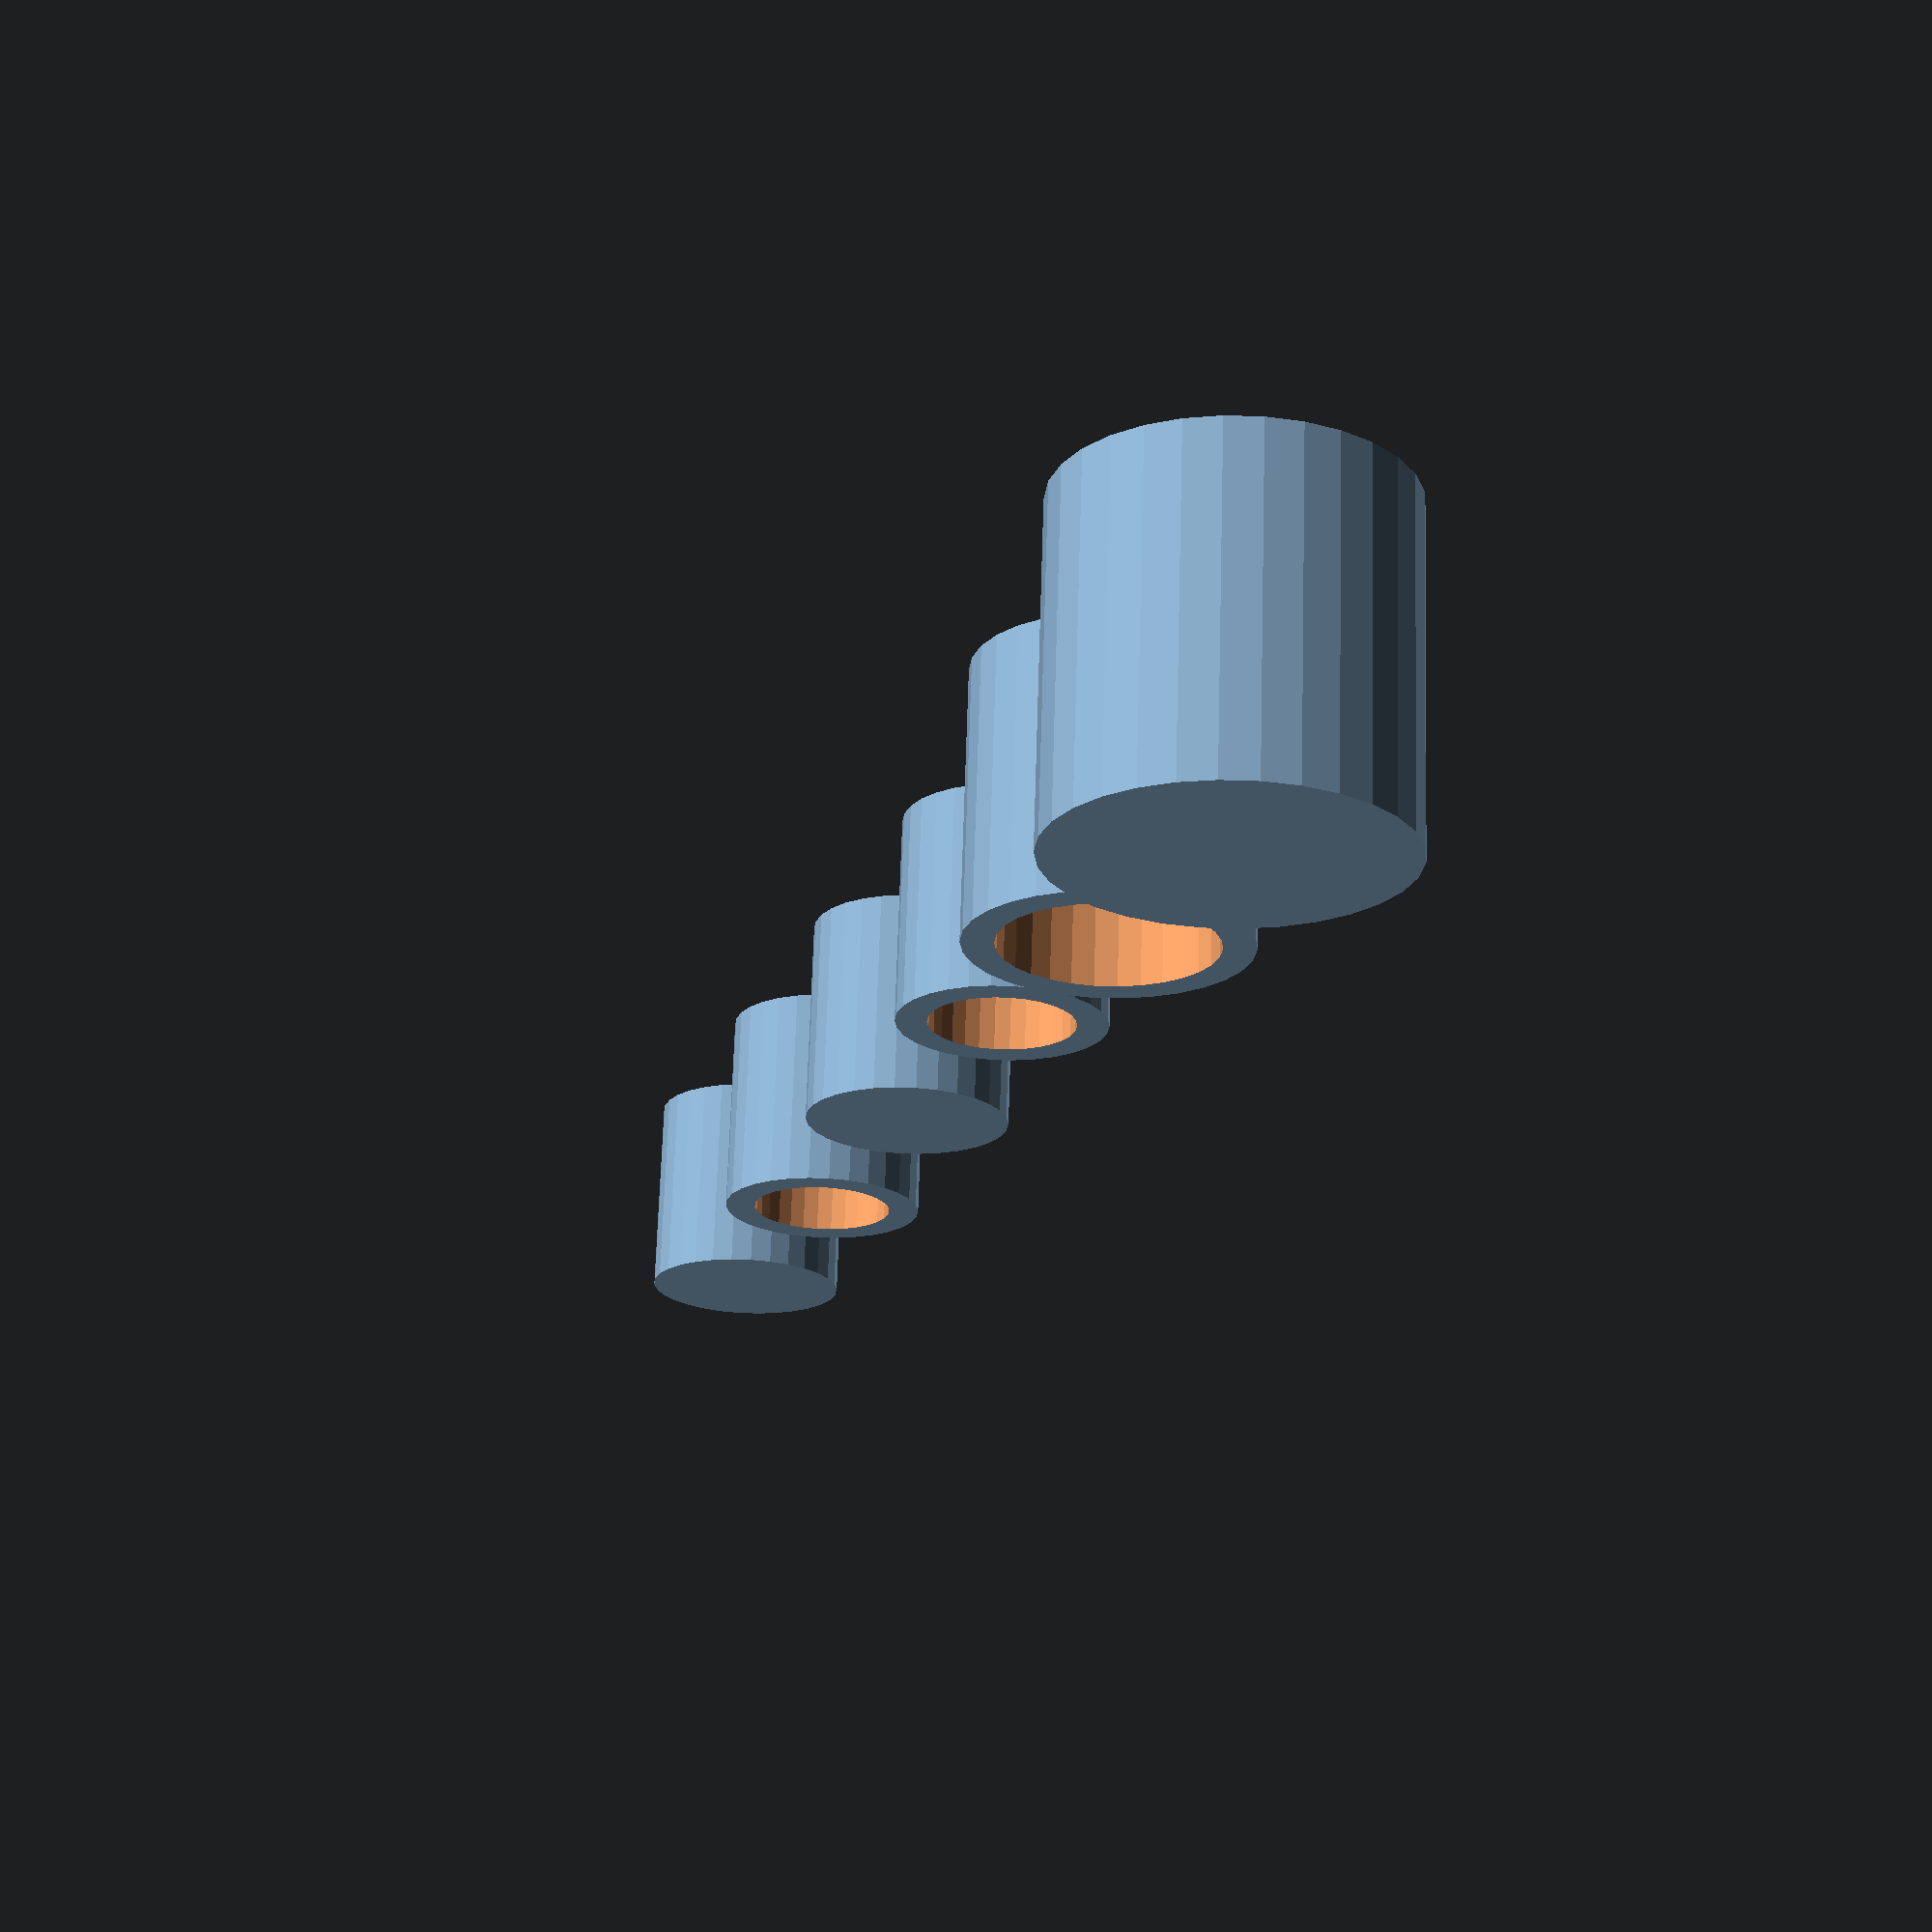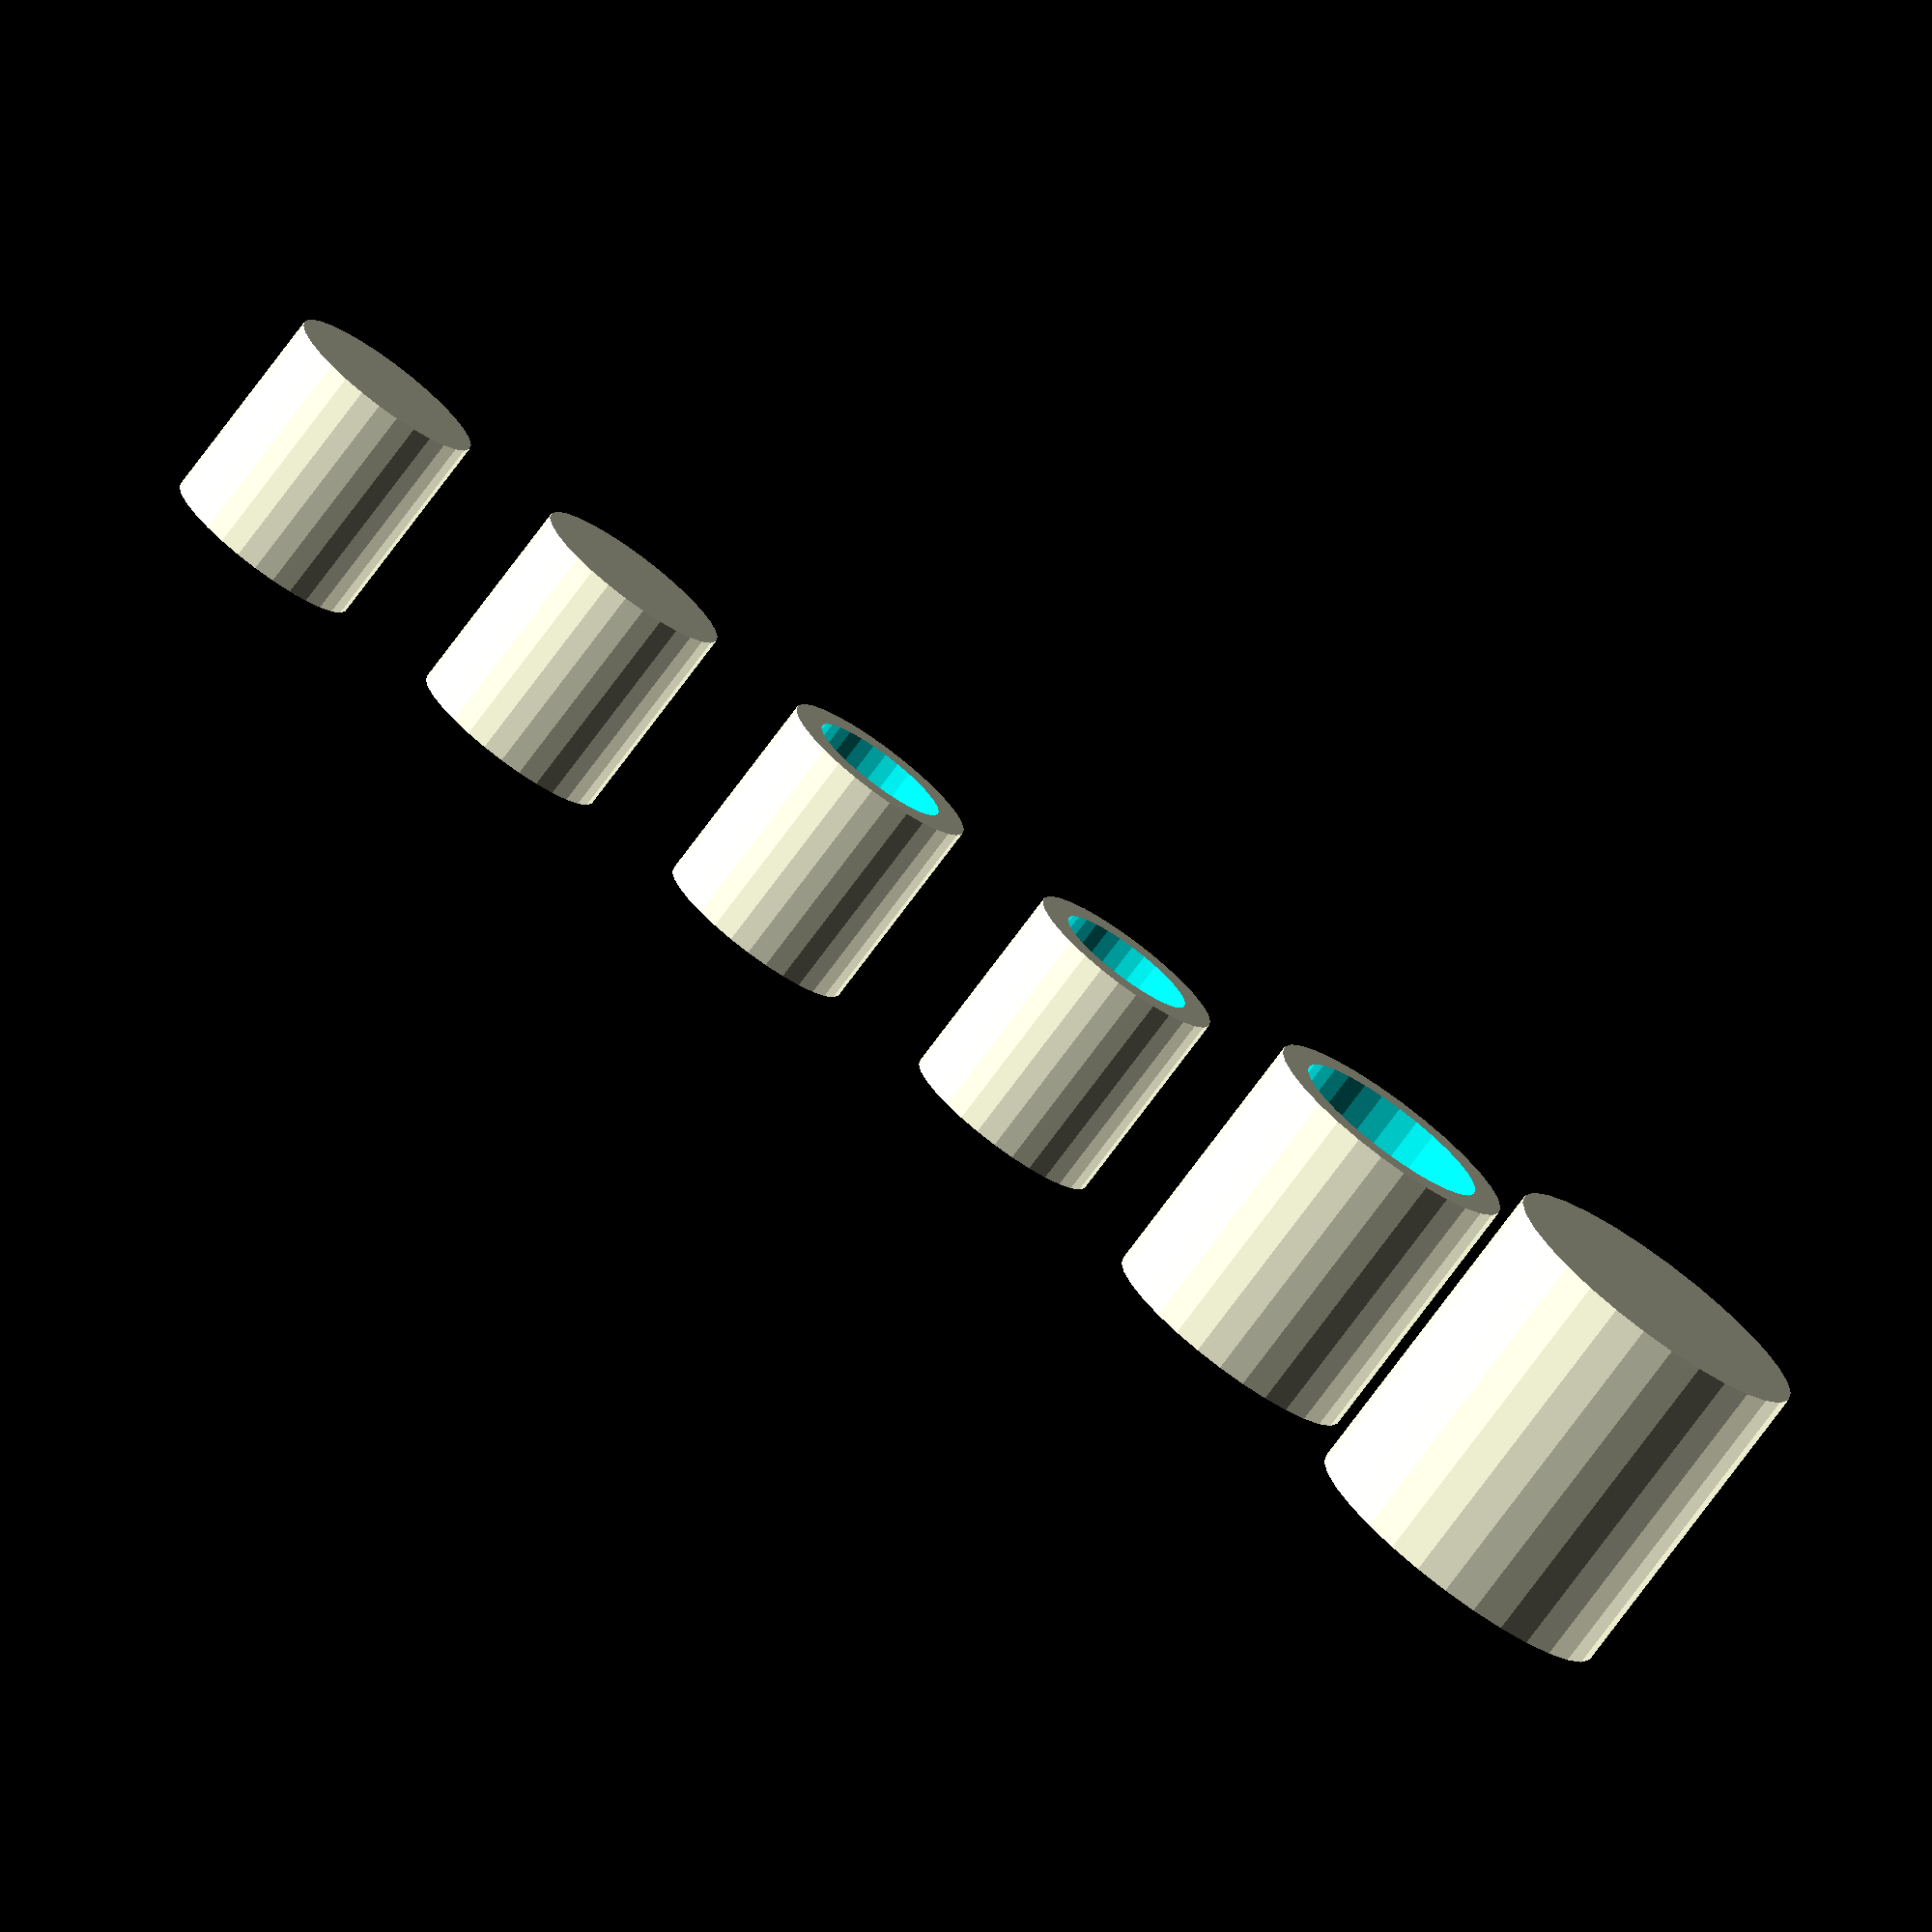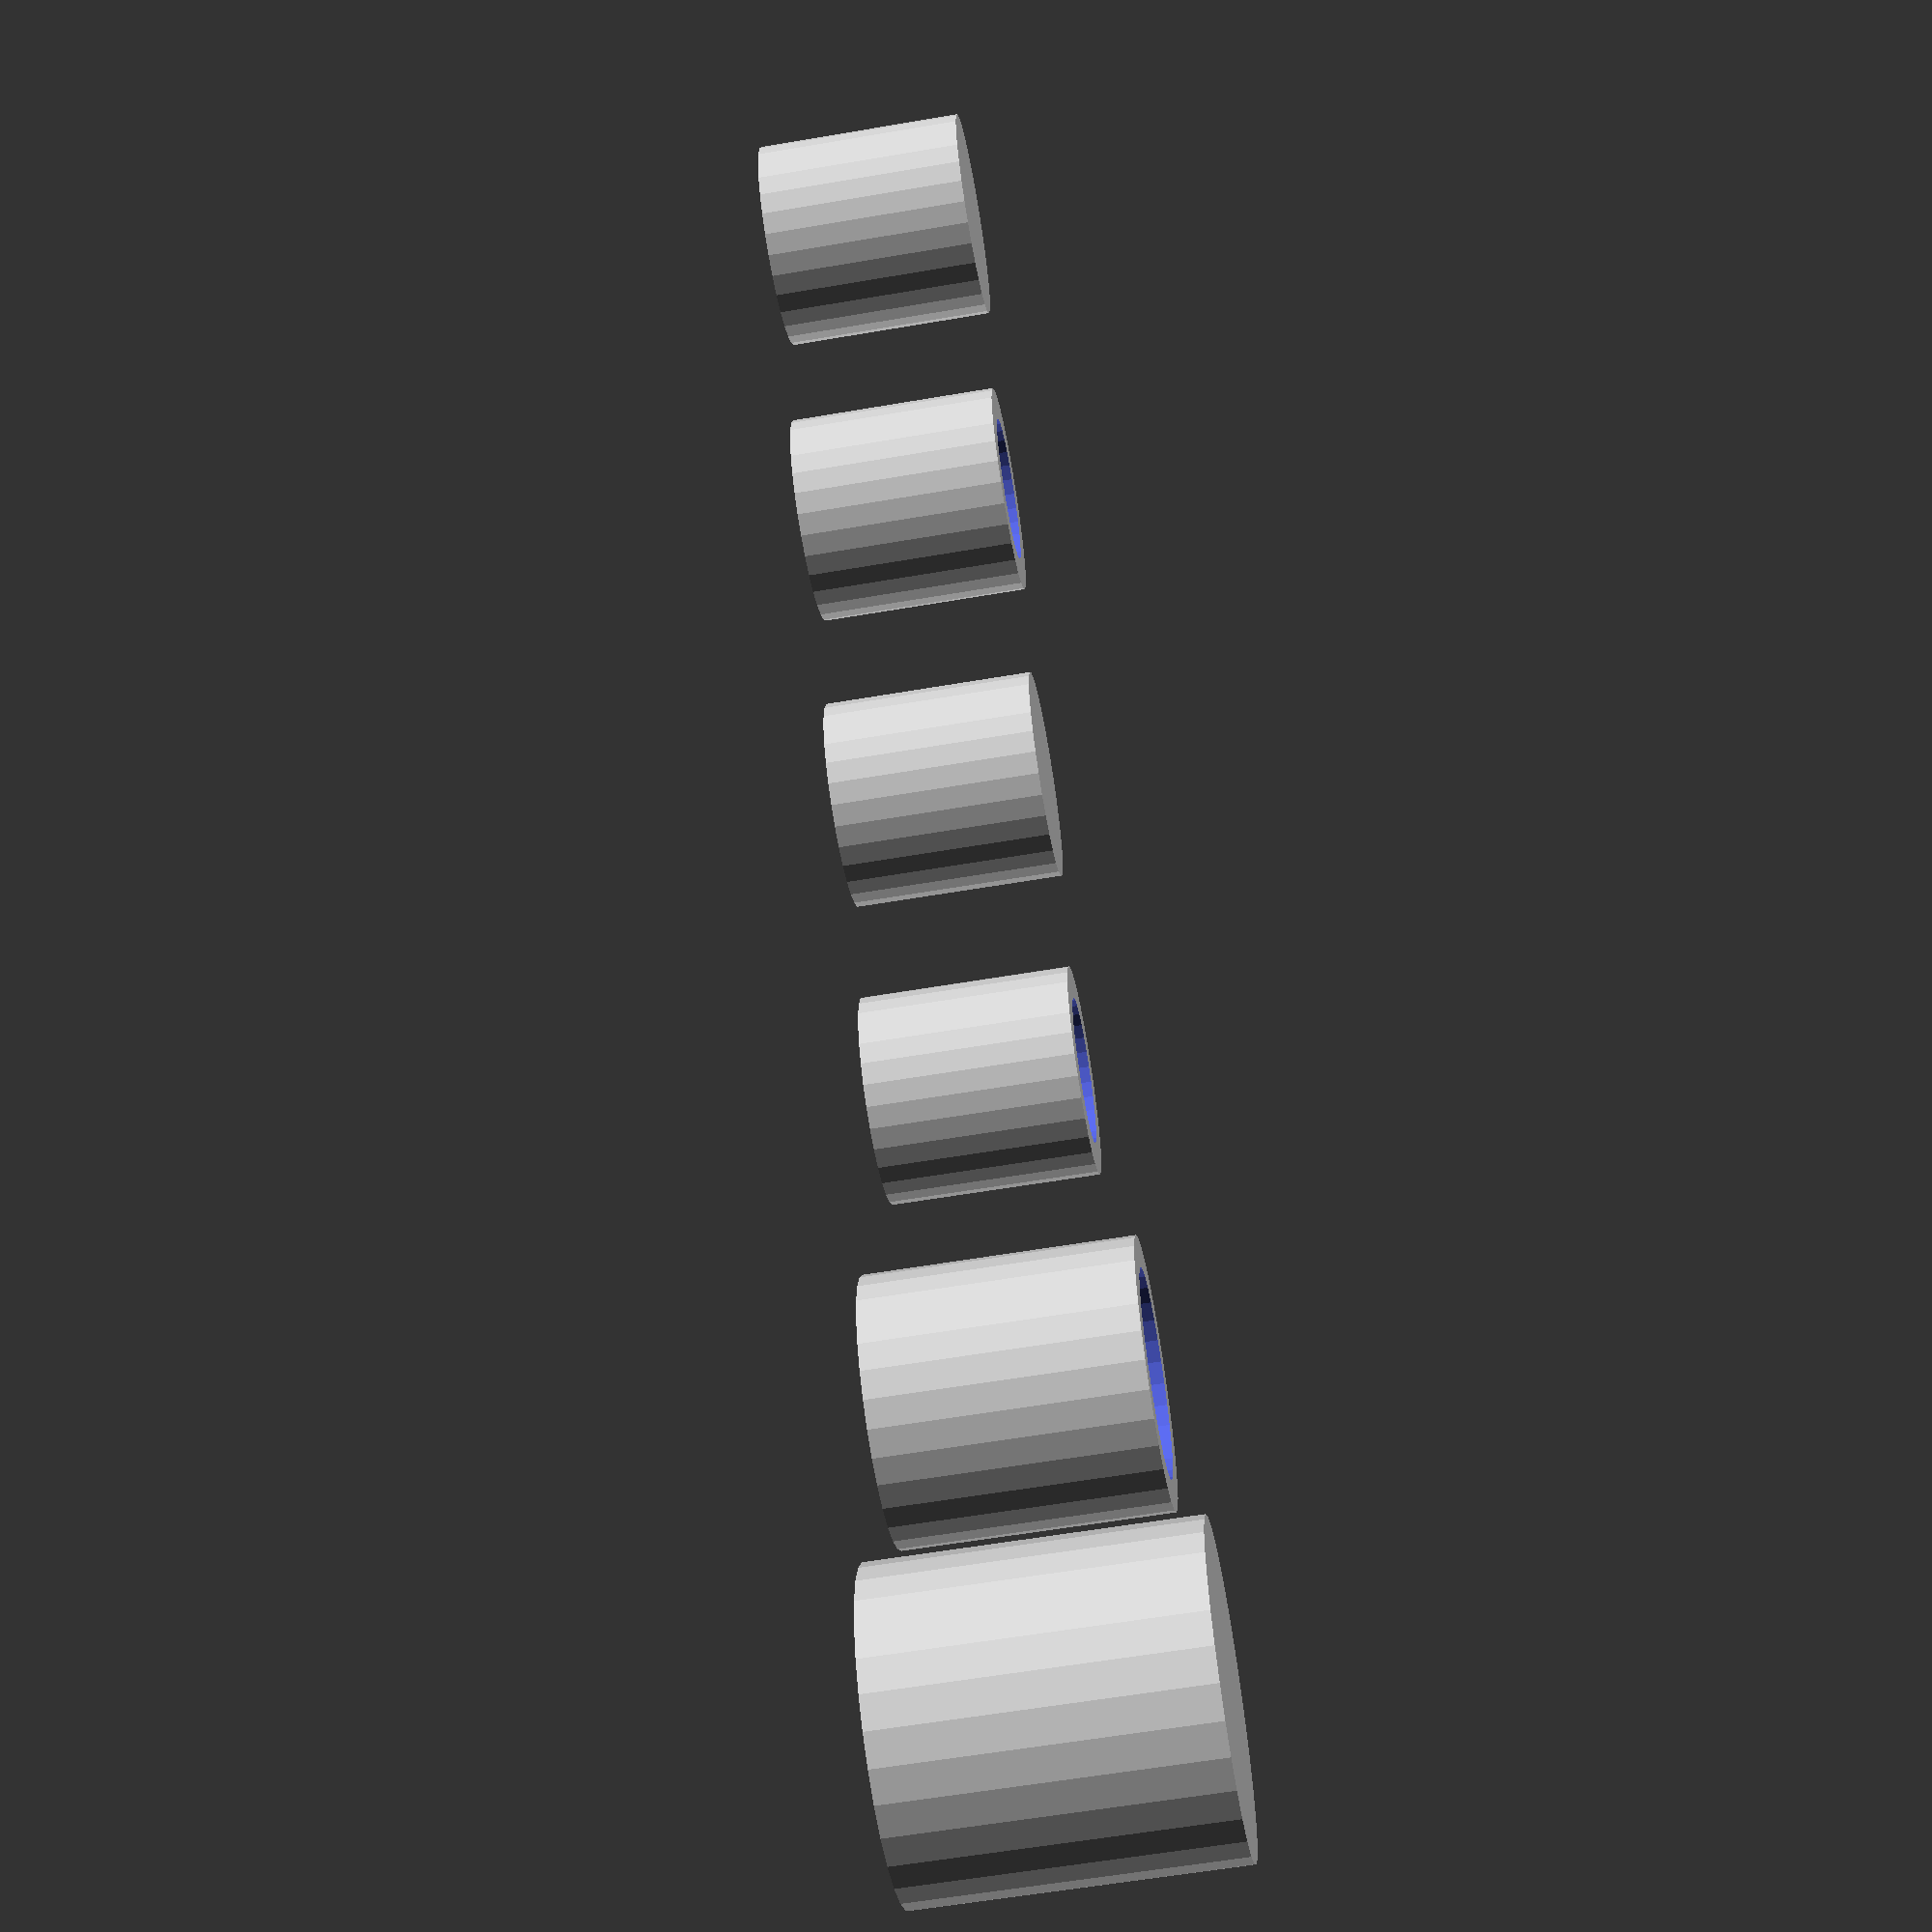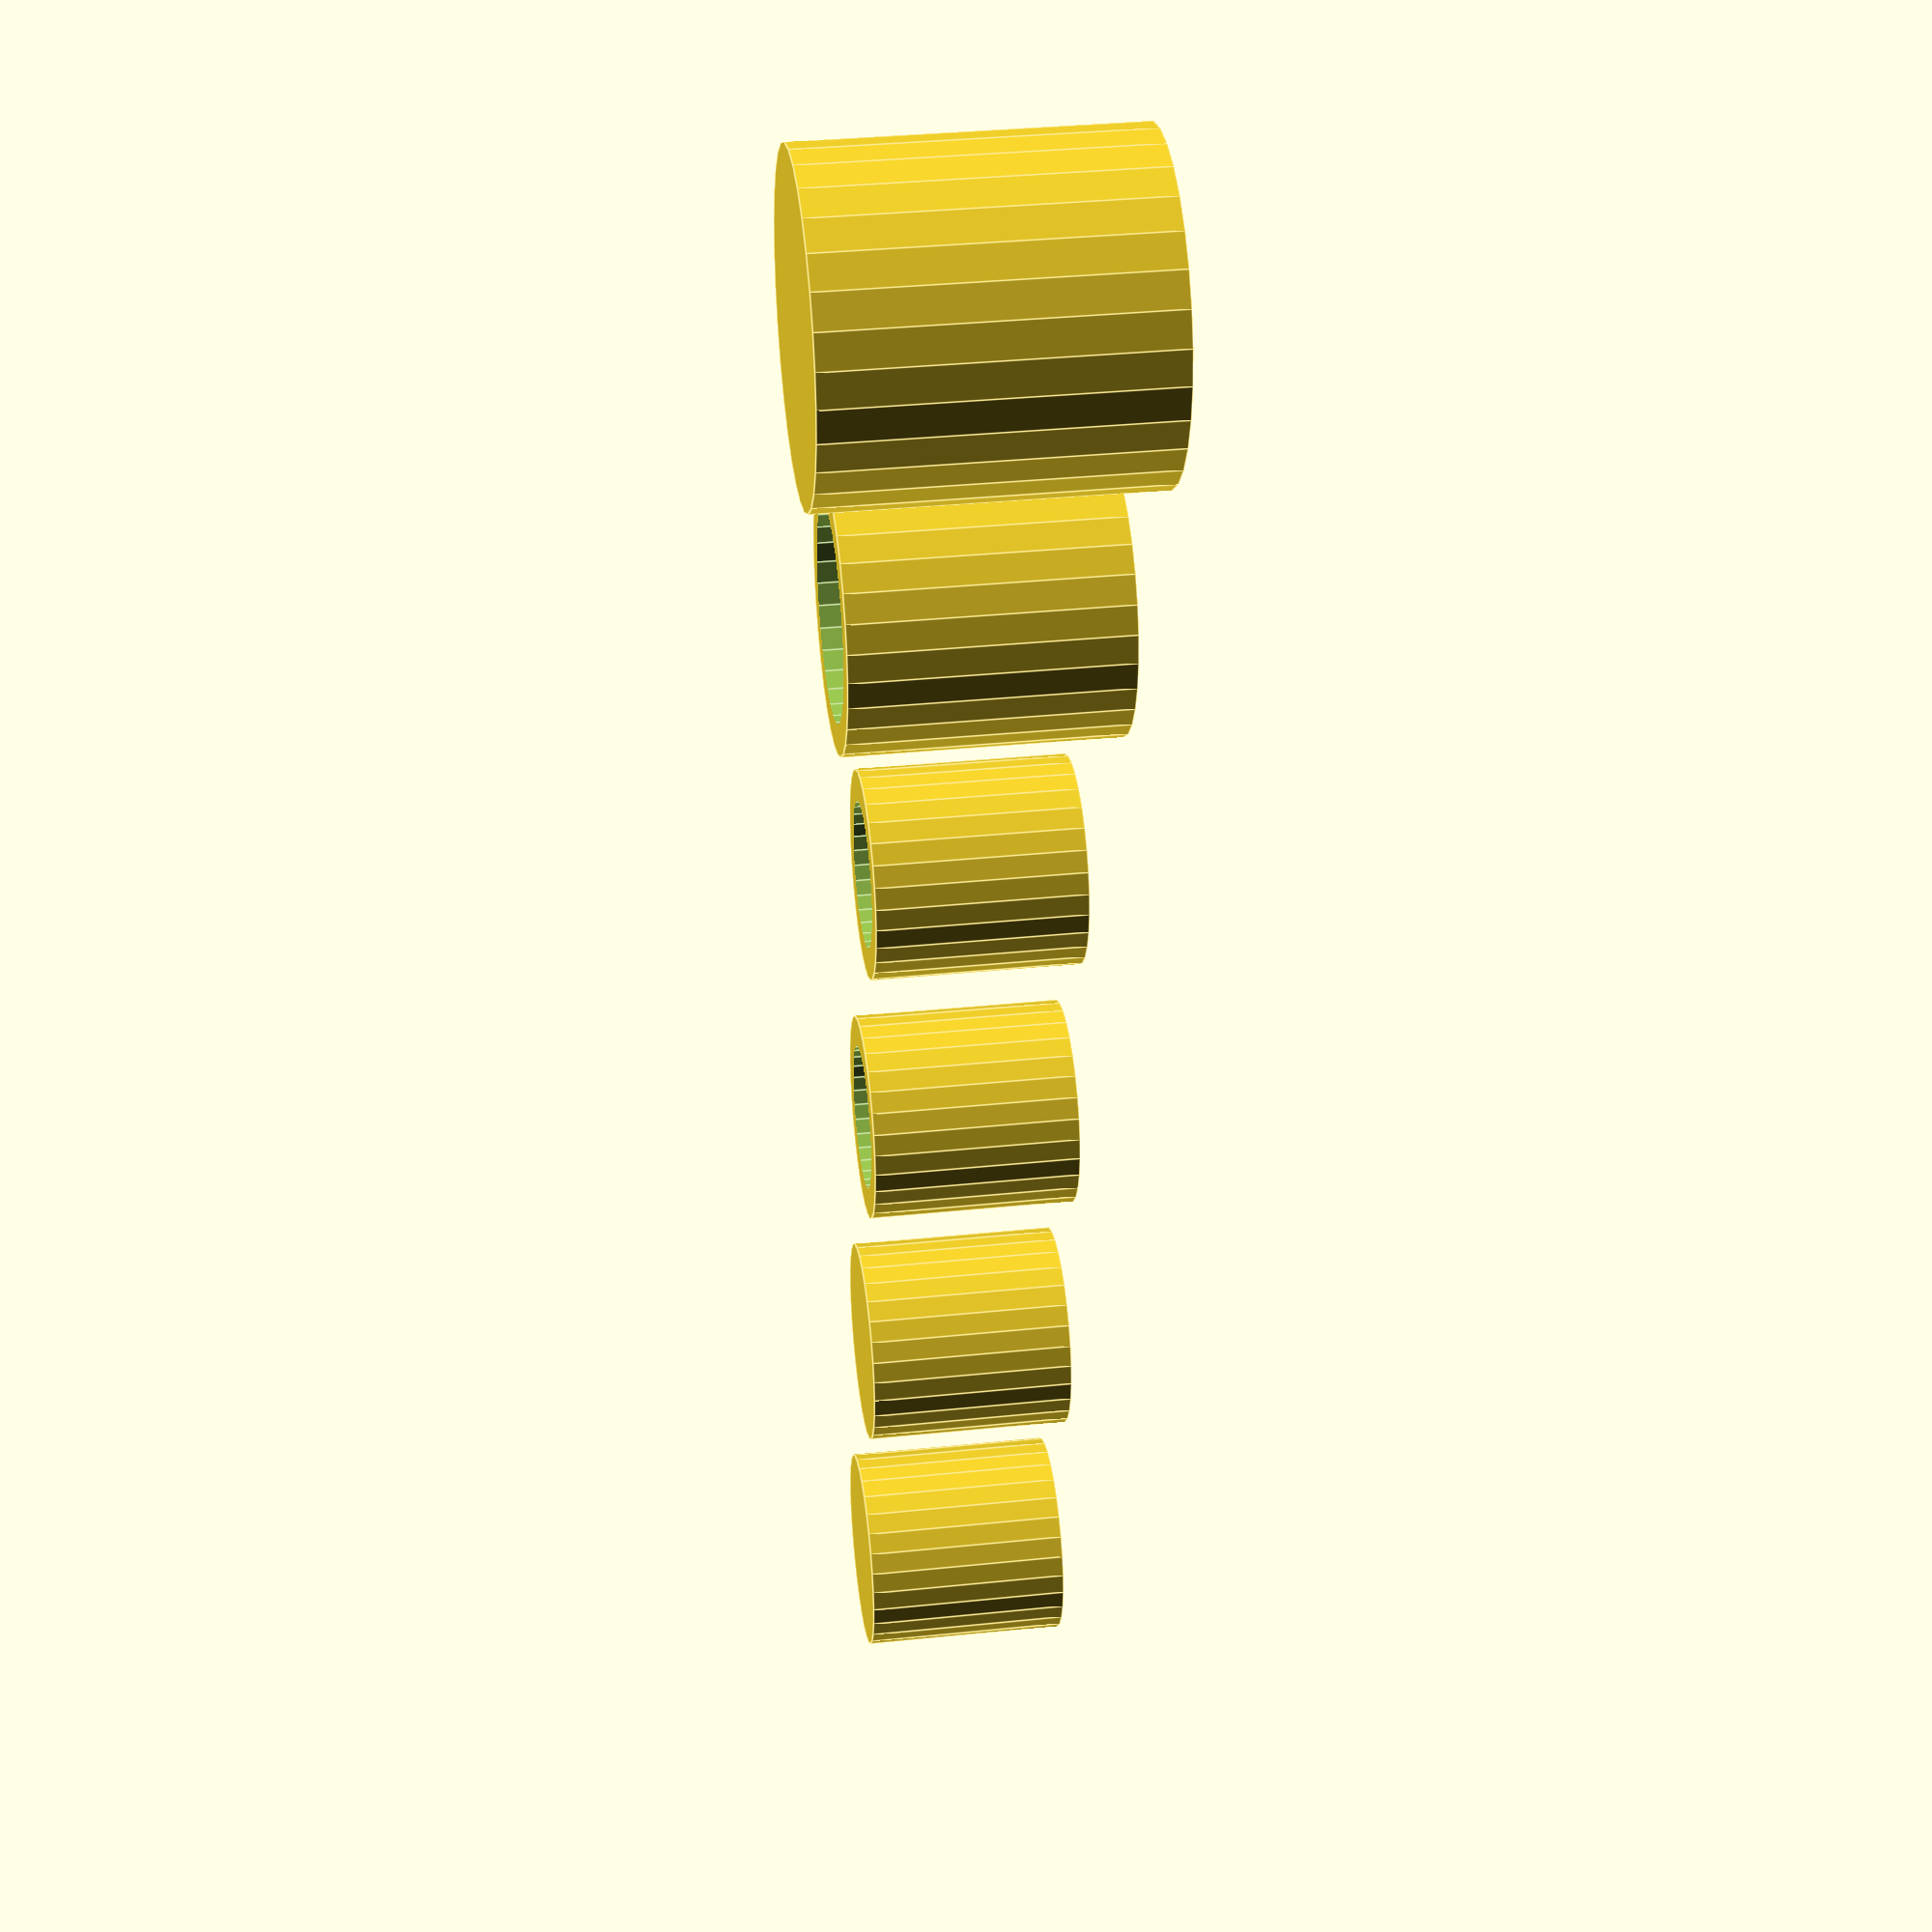
<openscad>
//
// Creates a hollow cylinder.
// Params:
//  r -- Radio.
//  h -- Height.
//  t -- Thickness.
//  top -- [true, false]
//         true: Cylinder has a closed top.
//         false: Cylinder has an opened top.
//  bottom -- [true, false]
//            true: Cylinder has a closed bottom.
//            false: Cylinder has an opened bottom.
//  center -- If true it centers the object in origin [0,0,0].
//  inwards -- [true, false] If true, the cylinder has r radio and thickness
//             goes inwards. If false, the cylinder has r+t radio (thickness
//             goes outwards).
//
module hollow_cylinder(r=10, h=20, t=3, top=false, bottom=false, center=false, 
                       inwards=true, $fn=10) 
{

  // Main cylinder height.
  height = (inwards) ? h : h + 2 * t;
  
  // Compute hollow cylinder height. If closed top and bottom then hollow 
  // cylinder leaves t (thickness) on top and bottom. If not let hollow
  // cylinder be a bit higher than main cylinder.
  h_height = (top && bottom)? height - 2 * t : height + 2;

  // Compute main cylinder radio. Thickness goes inwards or outwards.
  radio = (inwards) ? r : r + t;

  // Compute hollow cylinder radio.
  h_radio = radio - t;

  // Compute hollow cylinder Z move to "open" if top and/or bottom are false.
  sign = (top)? -1 : +1;
  z = ((top && bottom) || (!top && !bottom)) ? 0 : sign * (t + 1);
  
  difference() 
  {
    // Main cylinder.
    cylinder(r=radio, h=height, center=center, $fn=$fn);
    // Lets compute the negative of the hollow.
    translate([0,0,z])
      cylinder(r=h_radio, h=h_height, center=center, $fn=$fn);
  }

}

// Hollow cylinder with opened top and bottom.
hollow_cylinder(center=true, $fn=30);

// Hollow cylinder with closed top and opened bottom. 
translate([30,0,0])
  hollow_cylinder(top=true, center=true, $fn=30);

// Hollow cylinder with opened top and closed bottom. 
translate([60,0,0])
  hollow_cylinder(bottom=true, center=true, $fn=30);

// Hollow cylinder with closed top and bottom. 
translate([90,0,0])
  hollow_cylinder(top=true, bottom=true, center=true, $fn=30);

// Hollow cylinder with closed top and bottom. 
translate([-30,0,0])
  hollow_cylinder(inwards=false, center=true, $fn=30);

// Hollow cylinder with closed top and bottom. 
translate([-60,0,0])
  hollow_cylinder(inwards=false, t=6, top=true, bottom=true, 
                  center=true, $fn=30);


</openscad>
<views>
elev=110.9 azim=287.8 roll=178.2 proj=p view=wireframe
elev=255.1 azim=168.5 roll=36.5 proj=o view=wireframe
elev=239.1 azim=47.6 roll=260.0 proj=p view=wireframe
elev=147.0 azim=264.2 roll=278.2 proj=p view=edges
</views>
